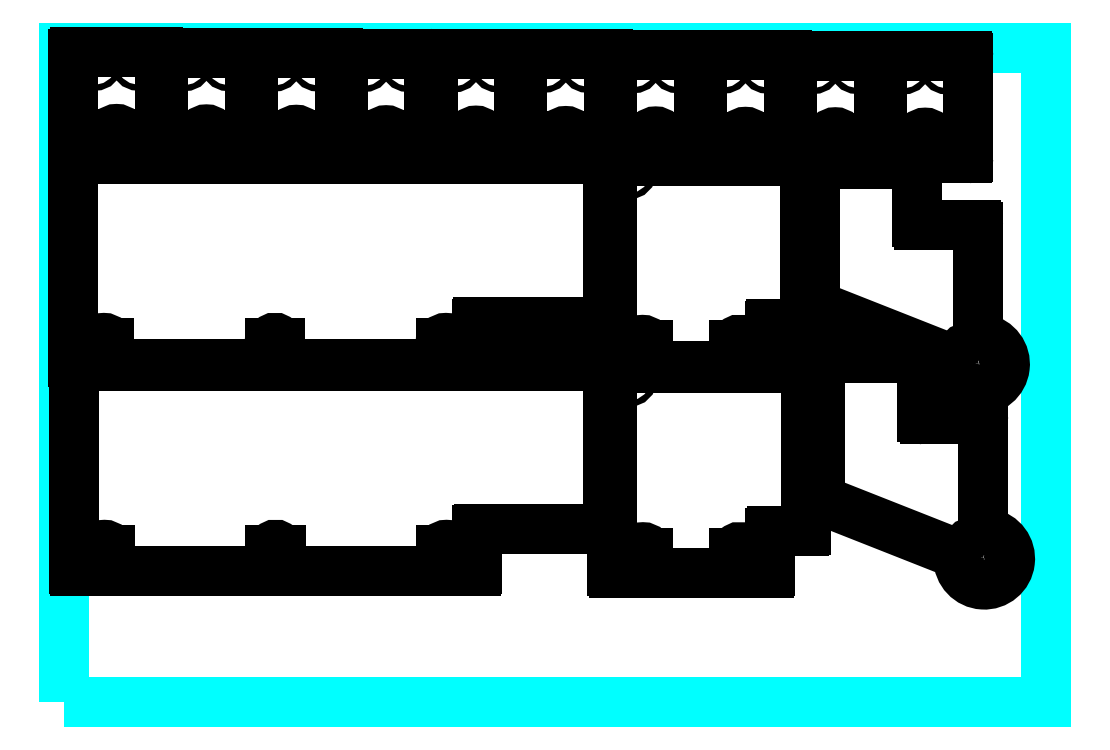
<metadata>
{"format":"dxf","ext":"dxf","renderer":"ezdxf+matplotlib","layout":"modelspace","background":"white","min_lineweight":24,"dpi":150}
</metadata>
<code>
0
SECTION
2
ENTITIES
0
LWPOLYLINE
8
material
90
    4
70
    1
43
0
10
0
20
0
10
609.6
20
0
10
609.6
20
406.4
10
0
20
406.4
0
LINE
8
Sketch
10
35.9
20
352.7
11
35.9
21
341
0
ARC
8
Sketch
10
36.9
20
341
40
1
50
180
51
270
0
LINE
8
Sketch
10
36.9
20
340
11
58.5
21
340
0
ARC
8
Sketch
10
58.5
20
341
40
1
50
270
51
0
0
LINE
8
Sketch
10
59.5
20
402.5
11
59.5
21
341
0
ARC
8
Sketch
10
58.5
20
402.5
40
1
50
360
51
90
0
LINE
8
Sketch
10
6.703
20
403.5
11
58.5
21
403.5
0
ARC
8
Sketch
10
6.703
20
402.5
40
1
50
90
51
180
0
LINE
8
Sketch
10
5.703
20
341
11
5.703
21
402.5
0
ARC
8
Sketch
10
6.703
20
341
40
1
50
180
51
270
0
LINE
8
Sketch
10
6.703
20
340
11
28.3
21
340
0
ARC
8
Sketch
10
28.3
20
341
40
1
50
270
51
0
0
LINE
8
Sketch
10
29.3
20
352.7
11
29.3
21
341
0
ARC
8
Sketch
10
32.6
20
352.7
40
3.302
50
0
51
180
0
CIRCLE
8
Sketch
10
19.17
20
397.1
40
1.829
0
CIRCLE
8
Sketch
10
46.04
20
397.1
40
1.829
0
LINE
8
Sketch
10
91.69
20
352.4
11
91.69
21
340.7
0
ARC
8
Sketch
10
92.69
20
340.7
40
1
50
180
51
270
0
LINE
8
Sketch
10
92.69
20
339.7
11
114.3
21
339.7
0
ARC
8
Sketch
10
114.3
20
340.7
40
1
50
270
51
0
0
LINE
8
Sketch
10
115.3
20
402.2
11
115.3
21
340.7
0
ARC
8
Sketch
10
114.3
20
402.2
40
1
50
360
51
90
0
LINE
8
Sketch
10
62.48
20
403.2
11
114.3
21
403.2
0
ARC
8
Sketch
10
62.48
20
402.2
40
1
50
90
51
180
0
LINE
8
Sketch
10
61.48
20
340.7
11
61.48
21
402.2
0
ARC
8
Sketch
10
62.48
20
340.7
40
1
50
180
51
270
0
LINE
8
Sketch
10
62.48
20
339.7
11
84.08
21
339.7
0
ARC
8
Sketch
10
84.08
20
340.7
40
1
50
270
51
0
0
LINE
8
Sketch
10
85.08
20
352.4
11
85.08
21
340.7
0
ARC
8
Sketch
10
88.38
20
352.4
40
3.302
50
0
51
180
0
CIRCLE
8
Sketch
10
74.95
20
396.9
40
1.829
0
CIRCLE
8
Sketch
10
101.8
20
396.9
40
1.829
0
LINE
8
Sketch
10
147.5
20
352.2
11
147.5
21
340.5
0
ARC
8
Sketch
10
148.5
20
340.5
40
1
50
180
51
270
0
LINE
8
Sketch
10
148.5
20
339.5
11
170.1
21
339.5
0
ARC
8
Sketch
10
170.1
20
340.5
40
1
50
270
51
0
0
LINE
8
Sketch
10
171.1
20
402
11
171.1
21
340.5
0
ARC
8
Sketch
10
170.1
20
402
40
1
50
360
51
90
0
LINE
8
Sketch
10
118.3
20
403
11
170.1
21
403
0
ARC
8
Sketch
10
118.3
20
402
40
1
50
90
51
180
0
LINE
8
Sketch
10
117.3
20
340.5
11
117.3
21
402
0
ARC
8
Sketch
10
118.3
20
340.5
40
1
50
180
51
270
0
LINE
8
Sketch
10
118.3
20
339.5
11
139.9
21
339.5
0
ARC
8
Sketch
10
139.9
20
340.5
40
1
50
270
51
0
0
LINE
8
Sketch
10
140.9
20
352.2
11
140.9
21
340.5
0
ARC
8
Sketch
10
144.2
20
352.2
40
3.302
50
0
51
180
0
CIRCLE
8
Sketch
10
130.7
20
396.6
40
1.829
0
CIRCLE
8
Sketch
10
157.6
20
396.6
40
1.829
0
LINE
8
Sketch
10
203.2
20
351.9
11
203.2
21
340.2
0
ARC
8
Sketch
10
204.2
20
340.2
40
1
50
180
51
270
0
LINE
8
Sketch
10
204.2
20
339.2
11
225.8
21
339.2
0
ARC
8
Sketch
10
225.8
20
340.2
40
1
50
270
51
0
0
LINE
8
Sketch
10
226.8
20
401.7
11
226.8
21
340.2
0
ARC
8
Sketch
10
225.8
20
401.7
40
1
50
360
51
90
0
LINE
8
Sketch
10
174
20
402.7
11
225.8
21
402.7
0
ARC
8
Sketch
10
174
20
401.7
40
1
50
90
51
180
0
LINE
8
Sketch
10
173
20
340.2
11
173
21
401.7
0
ARC
8
Sketch
10
174
20
340.2
40
1
50
180
51
270
0
LINE
8
Sketch
10
174
20
339.2
11
195.6
21
339.2
0
ARC
8
Sketch
10
195.6
20
340.2
40
1
50
270
51
0
0
LINE
8
Sketch
10
196.6
20
351.9
11
196.6
21
340.2
0
ARC
8
Sketch
10
199.9
20
351.9
40
3.302
50
0
51
180
0
CIRCLE
8
Sketch
10
186.5
20
396.4
40
1.829
0
CIRCLE
8
Sketch
10
213.4
20
396.4
40
1.829
0
LINE
8
Sketch
10
259
20
351.7
11
259
21
340
0
ARC
8
Sketch
10
260
20
340
40
1
50
180
51
270
0
LINE
8
Sketch
10
260
20
339
11
281.6
21
339
0
ARC
8
Sketch
10
281.6
20
340
40
1
50
270
51
0
0
LINE
8
Sketch
10
282.6
20
401.5
11
282.6
21
340
0
ARC
8
Sketch
10
281.6
20
401.5
40
1
50
360
51
90
0
LINE
8
Sketch
10
229.8
20
402.5
11
281.6
21
402.5
0
ARC
8
Sketch
10
229.8
20
401.5
40
1
50
90
51
180
0
LINE
8
Sketch
10
228.8
20
340
11
228.8
21
401.5
0
ARC
8
Sketch
10
229.8
20
340
40
1
50
180
51
270
0
LINE
8
Sketch
10
229.8
20
339
11
251.4
21
339
0
ARC
8
Sketch
10
251.4
20
340
40
1
50
270
51
0
0
LINE
8
Sketch
10
252.4
20
351.7
11
252.4
21
340
0
ARC
8
Sketch
10
255.7
20
351.7
40
3.302
50
0
51
180
0
CIRCLE
8
Sketch
10
242.3
20
396.1
40
1.829
0
CIRCLE
8
Sketch
10
269.2
20
396.1
40
1.829
0
LINE
8
Sketch
10
314.8
20
351.4
11
314.8
21
339.7
0
ARC
8
Sketch
10
315.8
20
339.7
40
1
50
180
51
270
0
LINE
8
Sketch
10
315.8
20
338.7
11
337.4
21
338.7
0
ARC
8
Sketch
10
337.4
20
339.7
40
1
50
270
51
0
0
LINE
8
Sketch
10
338.4
20
401.2
11
338.4
21
339.7
0
ARC
8
Sketch
10
337.4
20
401.2
40
1
50
360
51
90
0
LINE
8
Sketch
10
285.6
20
402.2
11
337.4
21
402.2
0
ARC
8
Sketch
10
285.6
20
401.2
40
1
50
90
51
180
0
LINE
8
Sketch
10
284.6
20
339.7
11
284.6
21
401.2
0
ARC
8
Sketch
10
285.6
20
339.7
40
1
50
180
51
270
0
LINE
8
Sketch
10
285.6
20
338.7
11
307.2
21
338.7
0
ARC
8
Sketch
10
307.2
20
339.7
40
1
50
270
51
0
0
LINE
8
Sketch
10
308.2
20
351.4
11
308.2
21
339.7
0
ARC
8
Sketch
10
311.5
20
351.4
40
3.302
50
0
51
180
0
CIRCLE
8
Sketch
10
298.1
20
395.9
40
1.829
0
CIRCLE
8
Sketch
10
324.9
20
395.9
40
1.829
0
LINE
8
Sketch
10
370.6
20
351.1
11
370.6
21
339.4
0
ARC
8
Sketch
10
371.6
20
339.4
40
1
50
180
51
270
0
LINE
8
Sketch
10
371.6
20
338.4
11
393.2
21
338.4
0
ARC
8
Sketch
10
393.2
20
339.4
40
1
50
270
51
0
0
LINE
8
Sketch
10
394.2
20
400.9
11
394.2
21
339.4
0
ARC
8
Sketch
10
393.2
20
400.9
40
1
50
360
51
90
0
LINE
8
Sketch
10
341.4
20
401.9
11
393.2
21
401.9
0
ARC
8
Sketch
10
341.4
20
400.9
40
1
50
90
51
180
0
LINE
8
Sketch
10
340.4
20
339.4
11
340.4
21
400.9
0
ARC
8
Sketch
10
341.4
20
339.4
40
1
50
180
51
270
0
LINE
8
Sketch
10
341.4
20
338.4
11
363
21
338.4
0
ARC
8
Sketch
10
363
20
339.4
40
1
50
270
51
0
0
LINE
8
Sketch
10
364
20
351.1
11
364
21
339.4
0
ARC
8
Sketch
10
367.3
20
351.1
40
3.302
50
0
51
180
0
CIRCLE
8
Sketch
10
353.8
20
395.6
40
1.829
0
CIRCLE
8
Sketch
10
380.7
20
395.6
40
1.829
0
LINE
8
Sketch
10
426.4
20
350.9
11
426.4
21
339.2
0
ARC
8
Sketch
10
427.4
20
339.2
40
1
50
180
51
270
0
LINE
8
Sketch
10
427.4
20
338.2
11
449
21
338.2
0
ARC
8
Sketch
10
449
20
339.2
40
1
50
270
51
0
0
LINE
8
Sketch
10
450
20
400.7
11
450
21
339.2
0
ARC
8
Sketch
10
449
20
400.7
40
1
50
360
51
90
0
LINE
8
Sketch
10
397.2
20
401.7
11
449
21
401.7
0
ARC
8
Sketch
10
397.2
20
400.7
40
1
50
90
51
180
0
LINE
8
Sketch
10
396.2
20
339.2
11
396.2
21
400.7
0
ARC
8
Sketch
10
397.2
20
339.2
40
1
50
180
51
270
0
LINE
8
Sketch
10
397.2
20
338.2
11
418.8
21
338.2
0
ARC
8
Sketch
10
418.8
20
339.2
40
1
50
270
51
0
0
LINE
8
Sketch
10
419.8
20
350.9
11
419.8
21
339.2
0
ARC
8
Sketch
10
423.1
20
350.9
40
3.302
50
0
51
180
0
CIRCLE
8
Sketch
10
409.6
20
395.3
40
1.829
0
CIRCLE
8
Sketch
10
436.5
20
395.3
40
1.829
0
LINE
8
Sketch
10
482.1
20
350.6
11
482.1
21
338.9
0
ARC
8
Sketch
10
483.1
20
338.9
40
1
50
180
51
270
0
LINE
8
Sketch
10
483.1
20
337.9
11
504.7
21
337.9
0
ARC
8
Sketch
10
504.7
20
338.9
40
1
50
270
51
0
0
LINE
8
Sketch
10
505.7
20
400.4
11
505.7
21
338.9
0
ARC
8
Sketch
10
504.7
20
400.4
40
1
50
360
51
90
0
LINE
8
Sketch
10
452.9
20
401.4
11
504.7
21
401.4
0
ARC
8
Sketch
10
452.9
20
400.4
40
1
50
90
51
180
0
LINE
8
Sketch
10
451.9
20
338.9
11
451.9
21
400.4
0
ARC
8
Sketch
10
452.9
20
338.9
40
1
50
180
51
270
0
LINE
8
Sketch
10
452.9
20
337.9
11
474.5
21
337.9
0
ARC
8
Sketch
10
474.5
20
338.9
40
1
50
270
51
0
0
LINE
8
Sketch
10
475.5
20
350.6
11
475.5
21
338.9
0
ARC
8
Sketch
10
478.8
20
350.6
40
3.302
50
0
51
180
0
CIRCLE
8
Sketch
10
465.4
20
395.1
40
1.829
0
CIRCLE
8
Sketch
10
492.3
20
395.1
40
1.829
0
LINE
8
Sketch
10
537.9
20
350.4
11
537.9
21
338.7
0
ARC
8
Sketch
10
538.9
20
338.7
40
1
50
180
51
270
0
LINE
8
Sketch
10
538.9
20
337.7
11
560.5
21
337.7
0
ARC
8
Sketch
10
560.5
20
338.7
40
1
50
270
51
0
0
LINE
8
Sketch
10
561.5
20
400.2
11
561.5
21
338.7
0
ARC
8
Sketch
10
560.5
20
400.2
40
1
50
360
51
90
0
LINE
8
Sketch
10
508.7
20
401.2
11
560.5
21
401.2
0
ARC
8
Sketch
10
508.7
20
400.2
40
1
50
90
51
180
0
LINE
8
Sketch
10
507.7
20
338.7
11
507.7
21
400.2
0
ARC
8
Sketch
10
508.7
20
338.7
40
1
50
180
51
270
0
LINE
8
Sketch
10
508.7
20
337.7
11
530.3
21
337.7
0
ARC
8
Sketch
10
530.3
20
338.7
40
1
50
270
51
0
0
LINE
8
Sketch
10
531.3
20
350.4
11
531.3
21
338.7
0
ARC
8
Sketch
10
534.6
20
350.4
40
3.302
50
0
51
180
0
CIRCLE
8
Sketch
10
521.2
20
394.8
40
1.829
0
CIRCLE
8
Sketch
10
548.1
20
394.8
40
1.829
0
LINE
8
Sketch
10
257.1
20
236.1
11
336.6
21
236.1
0
ARC
8
Sketch
10
336.6
20
237.1
40
1
50
270
51
0
0
LINE
8
Sketch
10
337.6
20
237.1
11
337.6
21
336.2
0
ARC
8
Sketch
10
336.6
20
336.2
40
1
50
0
51
90
0
LINE
8
Sketch
10
336.6
20
337.2
11
6.623
21
337.2
0
ARC
8
Sketch
10
6.623
20
336.2
40
1
50
90
51
180
0
LINE
8
Sketch
10
5.623
20
336.2
11
5.623
21
211.2
0
ARC
8
Sketch
10
6.623
20
211.2
40
1
50
180
51
270
0
LINE
8
Sketch
10
6.623
20
210.2
11
20.37
21
210.2
0
ARC
8
Sketch
10
20.37
20
211.2
40
1
50
270
51
0
0
LINE
8
Sketch
10
21.37
20
222.9
11
21.37
21
211.2
0
ARC
8
Sketch
10
24.67
20
222.9
40
3.302
50
0
51
180
0
LINE
8
Sketch
10
27.98
20
222.9
11
27.98
21
211.2
0
ARC
8
Sketch
10
28.98
20
211.2
40
1
50
180
51
270
0
LINE
8
Sketch
10
28.98
20
210.2
11
126.6
21
210.2
0
ARC
8
Sketch
10
126.6
20
211.2
40
1
50
270
51
0
0
LINE
8
Sketch
10
127.6
20
222.9
11
127.6
21
211.2
0
ARC
8
Sketch
10
130.9
20
222.9
40
3.302
50
360
51
180
0
LINE
8
Sketch
10
134.2
20
222.9
11
134.2
21
211.2
0
ARC
8
Sketch
10
135.2
20
211.2
40
1
50
180
51
270
0
LINE
8
Sketch
10
135.2
20
210.2
11
232.8
21
210.2
0
ARC
8
Sketch
10
232.8
20
211.2
40
1
50
270
51
5.089e-14
0
LINE
8
Sketch
10
233.8
20
222.9
11
233.8
21
211.2
0
ARC
8
Sketch
10
237.1
20
222.9
40
3.302
50
5.089e-14
51
180
0
LINE
8
Sketch
10
240.4
20
222.9
11
240.4
21
211.2
0
ARC
8
Sketch
10
241.4
20
211.2
40
1
50
180
51
270
0
LINE
8
Sketch
10
241.4
20
210.2
11
255.1
21
210.2
0
ARC
8
Sketch
10
255.1
20
211.2
40
1
50
270
51
0
0
LINE
8
Sketch
10
256.1
20
211.2
11
256.1
21
235.1
0
ARC
8
Sketch
10
257.1
20
235.1
40
1
50
90
51
180
0
LINE
8
Sketch
10
257.5
20
107.7
11
337
21
107.7
0
ARC
8
Sketch
10
337
20
108.7
40
1
50
270
51
0
0
LINE
8
Sketch
10
338
20
108.7
11
338
21
207.8
0
ARC
8
Sketch
10
337
20
207.8
40
1
50
0
51
90
0
LINE
8
Sketch
10
337
20
208.8
11
6.999
21
208.8
0
ARC
8
Sketch
10
6.999
20
207.8
40
1
50
90
51
180
0
LINE
8
Sketch
10
5.999
20
207.8
11
5.999
21
82.76
0
ARC
8
Sketch
10
6.999
20
82.76
40
1
50
180
51
270
0
LINE
8
Sketch
10
6.999
20
81.76
11
20.75
21
81.76
0
ARC
8
Sketch
10
20.75
20
82.76
40
1
50
270
51
0
0
LINE
8
Sketch
10
21.75
20
94.46
11
21.75
21
82.76
0
ARC
8
Sketch
10
25.05
20
94.46
40
3.302
50
0
51
180
0
LINE
8
Sketch
10
28.35
20
94.46
11
28.35
21
82.76
0
ARC
8
Sketch
10
29.35
20
82.76
40
1
50
180
51
270
0
LINE
8
Sketch
10
29.35
20
81.76
11
126.9
21
81.76
0
ARC
8
Sketch
10
126.9
20
82.76
40
1
50
270
51
0
0
LINE
8
Sketch
10
127.9
20
94.46
11
127.9
21
82.76
0
ARC
8
Sketch
10
131.2
20
94.46
40
3.302
50
360
51
180
0
LINE
8
Sketch
10
134.6
20
94.46
11
134.6
21
82.76
0
ARC
8
Sketch
10
135.6
20
82.76
40
1
50
180
51
270
0
LINE
8
Sketch
10
135.6
20
81.76
11
233.1
21
81.76
0
ARC
8
Sketch
10
233.1
20
82.76
40
1
50
270
51
5.089e-14
0
LINE
8
Sketch
10
234.1
20
94.46
11
234.1
21
82.76
0
ARC
8
Sketch
10
237.4
20
94.46
40
3.302
50
5.089e-14
51
180
0
LINE
8
Sketch
10
240.8
20
94.46
11
240.8
21
82.76
0
ARC
8
Sketch
10
241.8
20
82.76
40
1
50
180
51
270
0
LINE
8
Sketch
10
241.8
20
81.76
11
255.5
21
81.76
0
ARC
8
Sketch
10
255.5
20
82.76
40
1
50
270
51
0
0
LINE
8
Sketch
10
256.5
20
82.76
11
256.5
21
106.7
0
ARC
8
Sketch
10
257.5
20
106.7
40
1
50
90
51
180
0
LINE
8
Sketch
10
439.2
20
234.9
11
459.3
21
234.9
0
ARC
8
Sketch
10
459.3
20
235.9
40
1
50
270
51
0
0
LINE
8
Sketch
10
460.3
20
235.9
11
460.3
21
335
0
ARC
8
Sketch
10
459.3
20
335
40
1
50
360
51
90
0
LINE
8
Sketch
10
459.3
20
336
11
341.1
21
336
0
ARC
8
Sketch
10
341.1
20
335
40
1
50
90
51
180
0
LINE
8
Sketch
10
340.1
20
335
11
340.1
21
210
0
ARC
8
Sketch
10
341.1
20
210
40
1
50
180
51
270
0
LINE
8
Sketch
10
341.1
20
209
11
354.8
21
209
0
ARC
8
Sketch
10
354.8
20
210
40
1
50
270
51
0
0
LINE
8
Sketch
10
355.8
20
221.7
11
355.8
21
210
0
ARC
8
Sketch
10
359.1
20
221.7
40
3.302
50
0
51
180
0
LINE
8
Sketch
10
362.4
20
221.7
11
362.4
21
210
0
ARC
8
Sketch
10
363.4
20
210
40
1
50
180
51
270
0
LINE
8
Sketch
10
363.4
20
209
11
414.8
21
209
0
ARC
8
Sketch
10
414.8
20
210
40
1
50
270
51
0
0
LINE
8
Sketch
10
415.8
20
221.7
11
415.8
21
210
0
ARC
8
Sketch
10
419.1
20
221.7
40
3.302
50
360
51
180
0
LINE
8
Sketch
10
422.4
20
221.7
11
422.4
21
210
0
ARC
8
Sketch
10
423.4
20
210
40
1
50
180
51
270
0
LINE
8
Sketch
10
423.4
20
209
11
437.2
21
209
0
ARC
8
Sketch
10
437.2
20
210
40
1
50
270
51
0
0
LINE
8
Sketch
10
438.2
20
210
11
438.2
21
233.9
0
ARC
8
Sketch
10
439.2
20
233.9
40
1
50
90
51
180
0
CIRCLE
8
Sketch
10
350.5
20
329.7
40
1.829
0
LINE
8
Sketch
10
439.4
20
106.2
11
459.5
21
106.2
0
ARC
8
Sketch
10
459.5
20
107.2
40
1
50
270
51
0
0
LINE
8
Sketch
10
460.5
20
107.2
11
460.5
21
206.3
0
ARC
8
Sketch
10
459.5
20
206.3
40
1
50
360
51
90
0
LINE
8
Sketch
10
459.5
20
207.3
11
341.3
21
207.3
0
ARC
8
Sketch
10
341.3
20
206.3
40
1
50
90
51
180
0
LINE
8
Sketch
10
340.3
20
206.3
11
340.3
21
81.29
0
ARC
8
Sketch
10
341.3
20
81.29
40
1
50
180
51
270
0
LINE
8
Sketch
10
341.3
20
80.29
11
355.1
21
80.29
0
ARC
8
Sketch
10
355.1
20
81.29
40
1
50
270
51
0
0
LINE
8
Sketch
10
356.1
20
92.99
11
356.1
21
81.29
0
ARC
8
Sketch
10
359.4
20
92.99
40
3.302
50
0
51
180
0
LINE
8
Sketch
10
362.7
20
92.99
11
362.7
21
81.29
0
ARC
8
Sketch
10
363.7
20
81.29
40
1
50
180
51
270
0
LINE
8
Sketch
10
363.7
20
80.29
11
415.1
21
80.29
0
ARC
8
Sketch
10
415.1
20
81.29
40
1
50
270
51
0
0
LINE
8
Sketch
10
416.1
20
92.99
11
416.1
21
81.29
0
ARC
8
Sketch
10
419.4
20
92.99
40
3.302
50
360
51
180
0
LINE
8
Sketch
10
422.7
20
92.99
11
422.7
21
81.29
0
ARC
8
Sketch
10
423.7
20
81.29
40
1
50
180
51
270
0
LINE
8
Sketch
10
423.7
20
80.29
11
437.4
21
80.29
0
ARC
8
Sketch
10
437.4
20
81.29
40
1
50
270
51
0
0
LINE
8
Sketch
10
438.4
20
81.29
11
438.4
21
105.2
0
ARC
8
Sketch
10
439.4
20
105.2
40
1
50
90
51
180
0
CIRCLE
8
Sketch
10
350.8
20
200.9
40
1.829
0
LINE
8
Sketch
10
567.6
20
246.6
11
567.6
21
229.6
0
LINE
8
Sketch
10
567.6
20
246.6
11
567.6
21
294.9
0
ARC
8
Sketch
10
566.1
20
294.9
40
1.5
50
0
51
90
0
LINE
8
Sketch
10
566.1
20
296.4
11
531
21
296.4
0
ARC
8
Sketch
10
531
20
297.9
40
1.5
50
180
51
270
0
LINE
8
Sketch
10
529.5
20
297.9
11
529.5
21
333
0
ARC
8
Sketch
10
528
20
333
40
1.5
50
0
51
90
0
LINE
8
Sketch
10
528
20
334.5
11
467.5
21
334.5
0
ARC
8
Sketch
10
467.5
20
333
40
1.5
50
90
51
180
0
LINE
8
Sketch
10
466
20
333
11
466
21
294.9
0
LINE
8
Sketch
10
466
20
294.9
11
466
21
247.6
0
ARC
8
Sketch
10
467.5
20
247.6
40
1.5
50
180
51
248.5
0
LINE
8
Sketch
10
549.6
20
213.6
11
467
21
246.2
0
ARC
8
Sketch
10
548.1
20
209.9
40
4
50
0
51
68.46
0
ARC
8
Sketch
10
568.1
20
209.9
40
16
50
180
51
79.92
0
ARC
8
Sketch
10
571.6
20
229.6
40
4
50
180
51
259.9
0
CIRCLE
8
Sketch
10
560.1
20
201.9
40
2.15
0
CIRCLE
8
Sketch
10
560.1
20
217.9
40
2.15
0
CIRCLE
8
Sketch
10
576.1
20
201.9
40
2.15
0
CIRCLE
8
Sketch
10
576.1
20
217.9
40
2.15
0
CIRCLE
8
Sketch
10
568.1
20
209.9
40
5
0
LINE
8
Sketch
10
570.8
20
125.8
11
570.8
21
108.8
0
LINE
8
Sketch
10
570.8
20
125.8
11
570.8
21
174.1
0
ARC
8
Sketch
10
569.3
20
174.1
40
1.5
50
0
51
90
0
LINE
8
Sketch
10
569.3
20
175.6
11
534.2
21
175.6
0
ARC
8
Sketch
10
534.2
20
177.1
40
1.5
50
180
51
270
0
LINE
8
Sketch
10
532.7
20
177.1
11
532.7
21
212.2
0
ARC
8
Sketch
10
531.2
20
212.2
40
1.5
50
0
51
90
0
LINE
8
Sketch
10
531.2
20
213.7
11
470.7
21
213.7
0
ARC
8
Sketch
10
470.7
20
212.2
40
1.5
50
90
51
180
0
LINE
8
Sketch
10
469.2
20
212.2
11
469.2
21
174.1
0
LINE
8
Sketch
10
469.2
20
174.1
11
469.2
21
126.8
0
ARC
8
Sketch
10
470.7
20
126.8
40
1.5
50
180
51
248.5
0
LINE
8
Sketch
10
552.8
20
92.82
11
470.2
21
125.4
0
ARC
8
Sketch
10
551.3
20
89.1
40
4
50
0
51
68.46
0
ARC
8
Sketch
10
571.3
20
89.1
40
16
50
180
51
79.92
0
ARC
8
Sketch
10
574.8
20
108.8
40
4
50
180
51
259.9
0
CIRCLE
8
Sketch
10
563.3
20
81.1
40
2.15
0
CIRCLE
8
Sketch
10
563.3
20
97.1
40
2.15
0
CIRCLE
8
Sketch
10
579.3
20
81.1
40
2.15
0
CIRCLE
8
Sketch
10
579.3
20
97.1
40
2.15
0
CIRCLE
8
Sketch
10
571.3
20
89.1
40
5
0
ENDSEC
0
EOF

</code>
